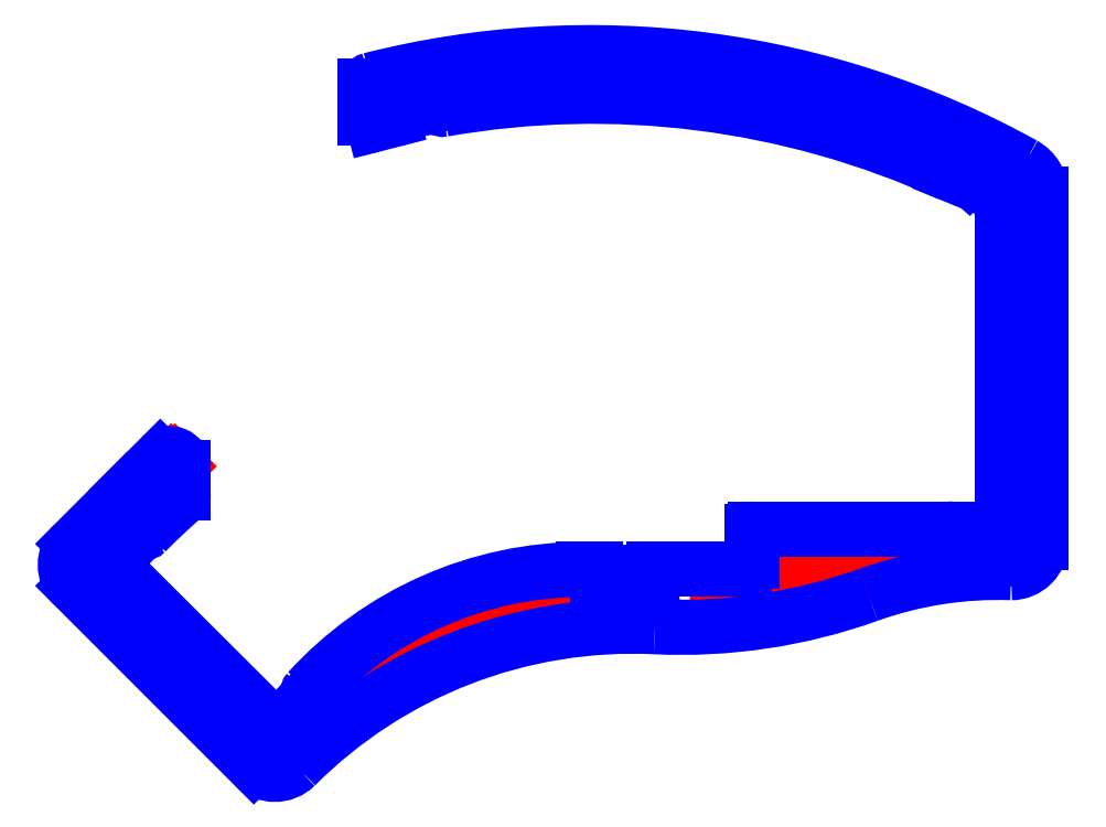
<metadata>
{"format":"dxf","ext":"dxf","renderer":"ezdxf+matplotlib","layout":"modelspace","background":"white","min_lineweight":24,"dpi":150}
</metadata>
<code>
0
SECTION
2
ENTITIES
0
CIRCLE
8
CUTOUTS
10
-30.67
20
52.74
30
0
40
0.95
210
0
220
0
230
1
0
CIRCLE
8
CUTOUTS
10
-70.33
20
-18.56
30
0
40
0.95
210
0
220
0
230
1
0
CIRCLE
8
CUTOUTS
10
-83.47
20
-32.41
30
0
40
0.95
210
0
220
0
230
1
0
CIRCLE
8
CUTOUTS
10
-50.39
20
-65.49
30
0
40
0.95
210
0
220
0
230
1
0
CIRCLE
8
CUTOUTS
10
28.52
20
-37.53
30
0
40
0.95
210
0
220
0
230
1
0
CIRCLE
8
CUTOUTS
10
86.19
20
-28.42
30
0
40
0.95
210
0
220
0
230
1
0
CIRCLE
8
CUTOUTS
10
86.16
20
36.47
30
0
40
0.95
210
0
220
0
230
1
0
ARC
8
CUTOUTS
10
-39.87
20
-56.33
30
0
40
1
210
0
220
0
230
1
50
130.9
51
226.5
0
LINE
8
CUTOUTS
10
-39.29
20
-58.26
30
0
11
-40.56
21
-57.06
31
0
0
ARC
8
CUTOUTS
10
-38.6
20
-57.53
30
0
40
1
210
0
220
0
230
1
50
226.5
51
308.6
0
ARC
8
CUTOUTS
10
12.57
20
-121.6
30
0
40
80.97
210
0
220
0
230
1
50
93.28
51
128.6
0
ARC
8
CUTOUTS
10
7.888
20
-39.73
30
0
40
1
210
-0
220
0
230
1
50
-86.72
51
0
0
LINE
8
CUTOUTS
10
8.888
20
-36.37
30
0
11
8.888
21
-39.73
31
0
0
ARC
8
CUTOUTS
10
8.388
20
-36.37
30
0
40
0.5
210
-0
220
0
230
1
50
0
51
92.96
0
ARC
8
CUTOUTS
10
12.54
20
-116.7
30
0
40
80.97
210
0
220
0
230
1
50
92.96
51
130.9
0
ARC
8
CUTOUTS
10
32.59
20
-38.36
30
0
40
1
210
0
220
0
230
1
50
179.6
51
272.5
0
ARC
8
CUTOUTS
10
28.2
20
61.52
30
0
40
101
210
-0
220
0
230
1
50
272.5
51
287.3
0
ARC
8
CUTOUTS
10
83.04
20
-100.9
30
0
40
70.55
210
0
220
0
230
1
50
97.81
51
110.5
0
ARC
8
CUTOUTS
10
73.31
20
-30.06
30
0
40
1
210
-0
220
0
230
1
50
-82.19
51
0.1454
0
LINE
8
CUTOUTS
10
74.31
20
-27.7
30
0
11
74.31
21
-30.05
31
0
0
ARC
8
CUTOUTS
10
73.31
20
-27.7
30
0
40
1
210
0
220
-0
230
1
50
0.1454
51
98.1
0
ARC
8
CUTOUTS
10
83.11
20
-96.56
30
0
40
70.55
210
0
220
0
230
1
50
98.1
51
110.6
0
ARC
8
CUTOUTS
10
28.46
20
65.83
30
0
40
100.9
210
-0
220
0
230
1
50
272.3
51
287.2
0
ARC
8
CUTOUTS
10
32.61
20
-35.94
30
0
40
1
210
0
220
0
230
1
50
92.34
51
179.6
0
LINE
8
CUTOUTS
10
31.59
20
-38.36
30
0
11
31.61
21
-35.93
31
0
0
ARC
8
CUTOUTS
10
87.09
20
-22.6
30
0
40
1
210
-0
220
0
230
1
50
-89.89
51
0.0721
0
LINE
8
CUTOUTS
10
88.03
20
30.58
30
0
11
88.09
21
-22.6
31
0
0
ARC
8
CUTOUTS
10
87.03
20
30.58
30
0
40
1
210
0
220
-0
230
1
50
0.0721
51
90.11
0
LINE
8
CUTOUTS
10
86.48
20
31.58
30
0
11
87.02
21
31.58
31
0
0
ARC
8
CUTOUTS
10
86.49
20
30.58
30
0
40
1
210
0
220
0
230
1
50
90.11
51
180.1
0
LINE
8
CUTOUTS
10
85.55
20
-22.6
30
0
11
85.49
21
30.58
31
0
0
ARC
8
CUTOUTS
10
86.55
20
-22.6
30
0
40
1
210
0
220
0
230
1
50
180.1
51
270.1
0
LINE
8
CUTOUTS
10
87.09
20
-23.6
30
0
11
86.55
21
-23.6
31
0
0
ARC
8
CUTOUTS
10
8.593
20
-105.1
30
0
40
160.7
210
0
220
-0
230
1
50
65.19
51
99.64
0
ARC
8
CUTOUTS
10
76.44
20
41.6
30
0
40
1
210
0
220
0
230
1
50
245.2
51
334.3
0
LINE
8
CUTOUTS
10
77.55
20
41.61
30
0
11
77.34
21
41.17
31
0
0
ARC
8
CUTOUTS
10
76.65
20
42.04
30
0
40
1
210
-0
220
0
230
1
50
-25.68
51
65.15
0
ARC
8
CUTOUTS
10
8.488
20
-105.1
30
0
40
163.2
210
0
220
-0
230
1
50
65.15
51
99.61
0
ARC
8
CUTOUTS
10
-18.58
20
54.78
30
0
40
1
210
0
220
0
230
1
50
99.61
51
189.9
0
LINE
8
CUTOUTS
10
-19.47
20
54.07
30
0
11
-19.56
21
54.61
31
0
0
ARC
8
CUTOUTS
10
-18.48
20
54.24
30
0
40
1
210
0
220
0
230
1
50
189.9
51
279.6
0
ARC
8
CUTOUTS
10
-53.02
20
-62.84
30
0
40
1
210
-0
220
0
230
1
50
-44.89
51
45.08
0
LINE
8
CUTOUTS
10
-80.14
20
-34.39
30
0
11
-52.32
21
-62.13
31
0
0
ARC
8
CUTOUTS
10
-80.84
20
-35.1
30
0
40
1
210
0
220
-0
230
1
50
45.08
51
135.1
0
LINE
8
CUTOUTS
10
-81.93
20
-34.77
30
0
11
-81.55
21
-34.39
31
0
0
ARC
8
CUTOUTS
10
-81.22
20
-35.48
30
0
40
1
210
0
220
0
230
1
50
135.1
51
225.1
0
LINE
8
CUTOUTS
10
-54.11
20
-63.93
30
0
11
-81.92
21
-36.19
31
0
0
ARC
8
CUTOUTS
10
-53.4
20
-63.22
30
0
40
1
210
0
220
0
230
1
50
225.1
51
315.1
0
LINE
8
CUTOUTS
10
-52.32
20
-63.55
30
0
11
-52.7
21
-63.93
31
0
0
LINE
8
CUTOUTS
10
-77.5
20
-20.91
30
0
11
-69.71
21
-13.36
31
0
0
ARC
8
CUTOUTS
10
-76.81
20
-21.63
30
0
40
1
210
0
220
0
230
1
50
134.1
51
226.2
0
LINE
8
CUTOUTS
10
-75.16
20
-24.6
30
0
11
-77.5
21
-22.35
31
0
0
ARC
8
CUTOUTS
10
-74.46
20
-23.88
30
0
40
1
210
0
220
0
230
1
50
226.2
51
314.1
0
LINE
8
CUTOUTS
10
-70.44
20
-21.37
30
0
11
-73.77
21
-24.6
31
0
0
ARC
8
CUTOUTS
10
-70.61
20
-21.19
30
0
40
0.25
210
-0
220
0
230
1
50
-45.9
51
83.41
0
ARC
8
CUTOUTS
10
-70.31
20
-18.54
30
0
40
2.417
210
0
220
0
230
1
50
110.5
51
263.4
0
ARC
8
CUTOUTS
10
-70.28
20
-18.61
30
0
40
2.486
210
0
220
-0
230
1
50
47.49
51
110.5
0
ARC
8
CUTOUTS
10
-68.44
20
-16.59
30
0
40
0.25
210
0
220
0
230
1
50
227.5
51
360
0
LINE
8
CUTOUTS
10
-68.19
20
-14.41
30
0
11
-68.19
21
-16.59
31
0
0
ARC
8
CUTOUTS
10
-68.69
20
-14.41
30
0
40
0.5
210
-0
220
0
230
1
50
0
51
44.1
0
LINE
8
CUTOUTS
10
-69
20
-13.37
30
0
11
-68.33
21
-14.06
31
0
0
ARC
8
CUTOUTS
10
-69.36
20
-13.72
30
0
40
0.5
210
0
220
-0
230
1
50
44.1
51
134.1
0
ARC
8
PERIMETER
10
24.86
20
59.05
30
0
40
103
210
0
220
0
230
1
50
267.3
51
289.7
0
ARC
8
PERIMETER
10
83.48
20
-104.8
30
0
40
70.97
210
0
220
-0
230
1
50
87.99
51
109.7
0
ARC
8
PERIMETER
10
85.97
20
-28.35
30
0
40
5.5
210
0
220
0
230
1
50
-90
51
0
0
LINE
8
PERIMETER
10
91.47
20
-28.35
30
0
11
91.47
21
36.36
31
0
0
ARC
8
PERIMETER
10
85.37
20
36.36
30
0
40
6.101
210
0
220
-0
230
1
50
0
51
61.02
0
ARC
8
PERIMETER
10
7.991
20
-103.3
30
0
40
165.8
210
0
220
-0
230
1
50
61.02
51
104.2
0
ARC
8
PERIMETER
10
-32.37
20
56.19
30
0
40
1.25
210
0
220
0
230
1
50
104.2
51
180
0
LINE
8
PERIMETER
10
-33.62
20
56.19
30
0
11
-33.62
21
50.32
31
0
0
ARC
8
PERIMETER
10
-32.37
20
50.32
30
0
40
1.25
210
0
220
0
230
1
50
180
51
284.4
0
LINE
8
PERIMETER
10
-32.06
20
49.11
30
0
11
-28.53
21
50.01
31
0
0
ARC
8
PERIMETER
10
-28.78
20
50.98
30
0
40
1
210
-0
220
0
230
1
50
-75.64
51
12.82
0
LINE
8
PERIMETER
10
-27.8
20
51.2
30
0
11
-28.3
21
53.4
31
0
0
ARC
8
PERIMETER
10
-25.84
20
53.96
30
0
40
2.526
210
0
220
0
230
1
50
102.8
51
192.8
0
LINE
8
PERIMETER
10
-26.4
20
56.43
30
0
11
-23.8
21
57.02
31
0
0
ARC
8
PERIMETER
10
-23.24
20
54.56
30
0
40
2.522
210
0
220
-0
230
1
50
12.8
51
102.8
0
LINE
8
PERIMETER
10
-20.79
20
55.12
30
0
11
-20.25
21
52.75
31
0
0
ARC
8
PERIMETER
10
-19.27
20
52.97
30
0
40
1
210
0
220
0
230
1
50
192.8
51
279.9
0
ARC
8
PERIMETER
10
8.407
20
-105.1
30
0
40
159.5
210
0
220
-0
230
1
50
65.6
51
99.93
0
LINE
8
PERIMETER
10
74.29
20
40.13
30
0
11
76.77
21
39.12
31
0
0
ARC
8
PERIMETER
10
77.15
20
40.05
30
0
40
1
210
0
220
0
230
1
50
247.9
51
318.9
0
LINE
8
PERIMETER
10
77.9
20
39.39
30
0
11
79.63
21
41.38
31
0
0
ARC
8
PERIMETER
10
81.41
20
39.6
30
0
40
2.511
210
0
220
-0
230
1
50
73.51
51
135.1
0
ARC
8
PERIMETER
10
81.22
20
38.97
30
0
40
3.172
210
-0
220
0
230
1
50
-0.3277
51
73.51
0
LINE
8
PERIMETER
10
84.4
20
38.95
30
0
11
84.4
21
34.67
31
0
0
LINE
8
PERIMETER
10
84.4
20
34.67
30
0
11
84.4
21
-24.14
31
0
0
LINE
8
PERIMETER
10
84.4
20
-24.14
30
0
11
84.42
21
-28.74
31
0
0
ARC
8
PERIMETER
10
81.92
20
-28.76
30
0
40
2.5
210
0
220
0
230
1
50
-90
51
0.3164
0
LINE
8
PERIMETER
10
81.92
20
-31.26
30
0
11
77.3
21
-31.26
31
0
0
ARC
8
PERIMETER
10
77.3
20
-28.76
30
0
40
2.5
210
0
220
0
230
1
50
180
51
270
0
LINE
8
PERIMETER
10
74.8
20
-28.76
30
0
11
74.8
21
-26.46
31
0
0
ARC
8
PERIMETER
10
74.07
20
-26.46
30
0
40
0.7277
210
0
220
-0
230
1
50
0
51
90
0
LINE
8
PERIMETER
10
74.07
20
-25.74
30
0
11
38.51
21
-25.74
31
0
0
ARC
8
PERIMETER
10
38.51
20
-26.24
30
0
40
0.5
210
0
220
-0
230
1
50
90
51
180
0
LINE
8
PERIMETER
10
38.01
20
-26.24
30
0
11
38.01
21
-31.76
31
0
0
ARC
8
PERIMETER
10
36.51
20
-31.76
30
0
40
1.5
210
-0
220
0
230
1
50
-90
51
0
0
LINE
8
PERIMETER
10
36.51
20
-33.26
30
0
11
19.85
21
-33.26
31
0
0
ARC
8
PERIMETER
10
19.85
20
-33.76
30
0
40
0.5
210
0
220
-0
230
1
50
90
51
180
0
LINE
8
PERIMETER
10
19.35
20
-33.76
30
0
11
19.35
21
-37.38
31
0
0
ARC
8
PERIMETER
10
17.85
20
-37.38
30
0
40
1.5
210
0
220
0
230
1
50
270
51
360
0
LINE
8
PERIMETER
10
17.85
20
-38.88
30
0
11
10.95
21
-38.88
31
0
0
ARC
8
PERIMETER
10
10.95
20
-37.38
30
0
40
1.5
210
0
220
0
230
1
50
180
51
270
0
LINE
8
PERIMETER
10
9.451
20
-37.38
30
0
11
9.451
21
-33.76
31
0
0
ARC
8
PERIMETER
10
8.951
20
-33.76
30
0
40
0.5
210
0
220
-0
230
1
50
0
51
90
0
LINE
8
PERIMETER
10
8.951
20
-33.26
30
0
11
6.728
21
-33.26
31
0
0
ARC
8
PERIMETER
10
6.728
20
-102.1
30
0
40
68.84
210
0
220
-0
230
1
50
90
51
137.7
0
ARC
8
PERIMETER
10
-43.72
20
-56.16
30
0
40
0.6081
210
0
220
0
230
1
50
137.7
51
226.9
0
LINE
8
PERIMETER
10
-44.14
20
-56.61
30
0
11
-43.47
21
-57.23
31
0
0
LINE
8
PERIMETER
10
-43.47
20
-57.23
30
0
11
-41.15
21
-59.57
31
0
0
ARC
8
PERIMETER
10
-42.14
20
-59.91
30
0
40
1.051
210
-0
220
0
230
1
50
-45
51
19.3
0
LINE
8
PERIMETER
10
-41.4
20
-60.66
30
0
11
-45.03
21
-64.29
31
0
0
ARC
8
PERIMETER
10
-46.8
20
-62.53
30
0
40
2.5
210
0
220
0
230
1
50
225
51
315
0
LINE
8
PERIMETER
10
-48.57
20
-64.29
30
0
11
-82.12
21
-30.87
31
0
0
ARC
8
PERIMETER
10
-79.72
20
-28.53
30
0
40
3.351
210
0
220
0
230
1
50
135
51
224.2
0
LINE
8
PERIMETER
10
-82.09
20
-26.16
30
0
11
-81.19
21
-25.26
31
0
0
ARC
8
PERIMETER
10
-78.68
20
-27.77
30
0
40
3.541
210
0
220
-0
230
1
50
46.15
51
135
0
LINE
8
PERIMETER
10
-76.23
20
-25.21
30
0
11
-75.05
21
-26.35
31
0
0
ARC
8
PERIMETER
10
-74.65
20
-25.93
30
0
40
0.5777
210
0
220
0
230
1
50
226.2
51
315.6
0
ARC
8
PERIMETER
10
5.776
20
-104.6
30
0
40
111.9
210
0
220
0
230
1
50
131.1
51
135.6
0
ARC
8
PERIMETER
10
-68.84
20
-19.17
30
0
40
1.5
210
-0
220
0
230
1
50
311.1
51
360
0
LINE
8
PERIMETER
10
-67.34
20
-19.17
30
0
11
-67.34
21
-14.31
31
0
0
ARC
8
PERIMETER
10
-69.84
20
-14.31
30
0
40
2.5
210
0
220
-0
230
1
50
0
51
135
0
LINE
8
PERIMETER
10
-71.6
20
-12.54
30
0
11
-77.66
21
-18.6
31
0
0
LINE
8
PERIMETER
10
-77.66
20
-18.6
30
0
11
-87.58
21
-28.52
31
0
0
ARC
8
PERIMETER
10
-83.69
20
-32.41
30
0
40
5.5
210
0
220
0
230
1
50
135
51
225
0
LINE
8
PERIMETER
10
-87.58
20
-36.3
30
0
11
-54.28
21
-69.6
31
0
0
ARC
8
PERIMETER
10
-50.39
20
-65.71
30
0
40
5.5
210
0
220
0
230
1
50
225
51
315
0
ARC
8
PERIMETER
10
15.87
20
-132
30
0
40
88.2
210
0
220
-0
230
1
50
87.31
51
135
0
ENDSEC
0
EOF

</code>
